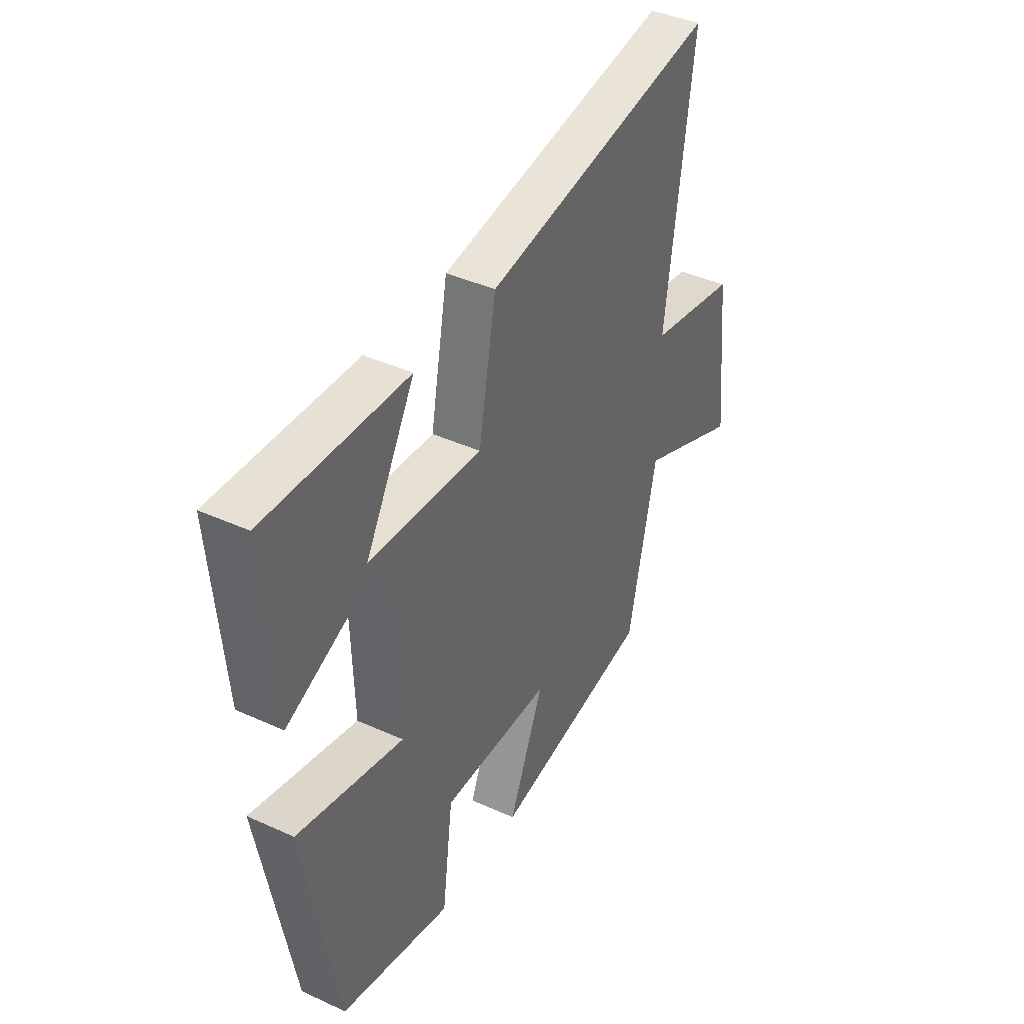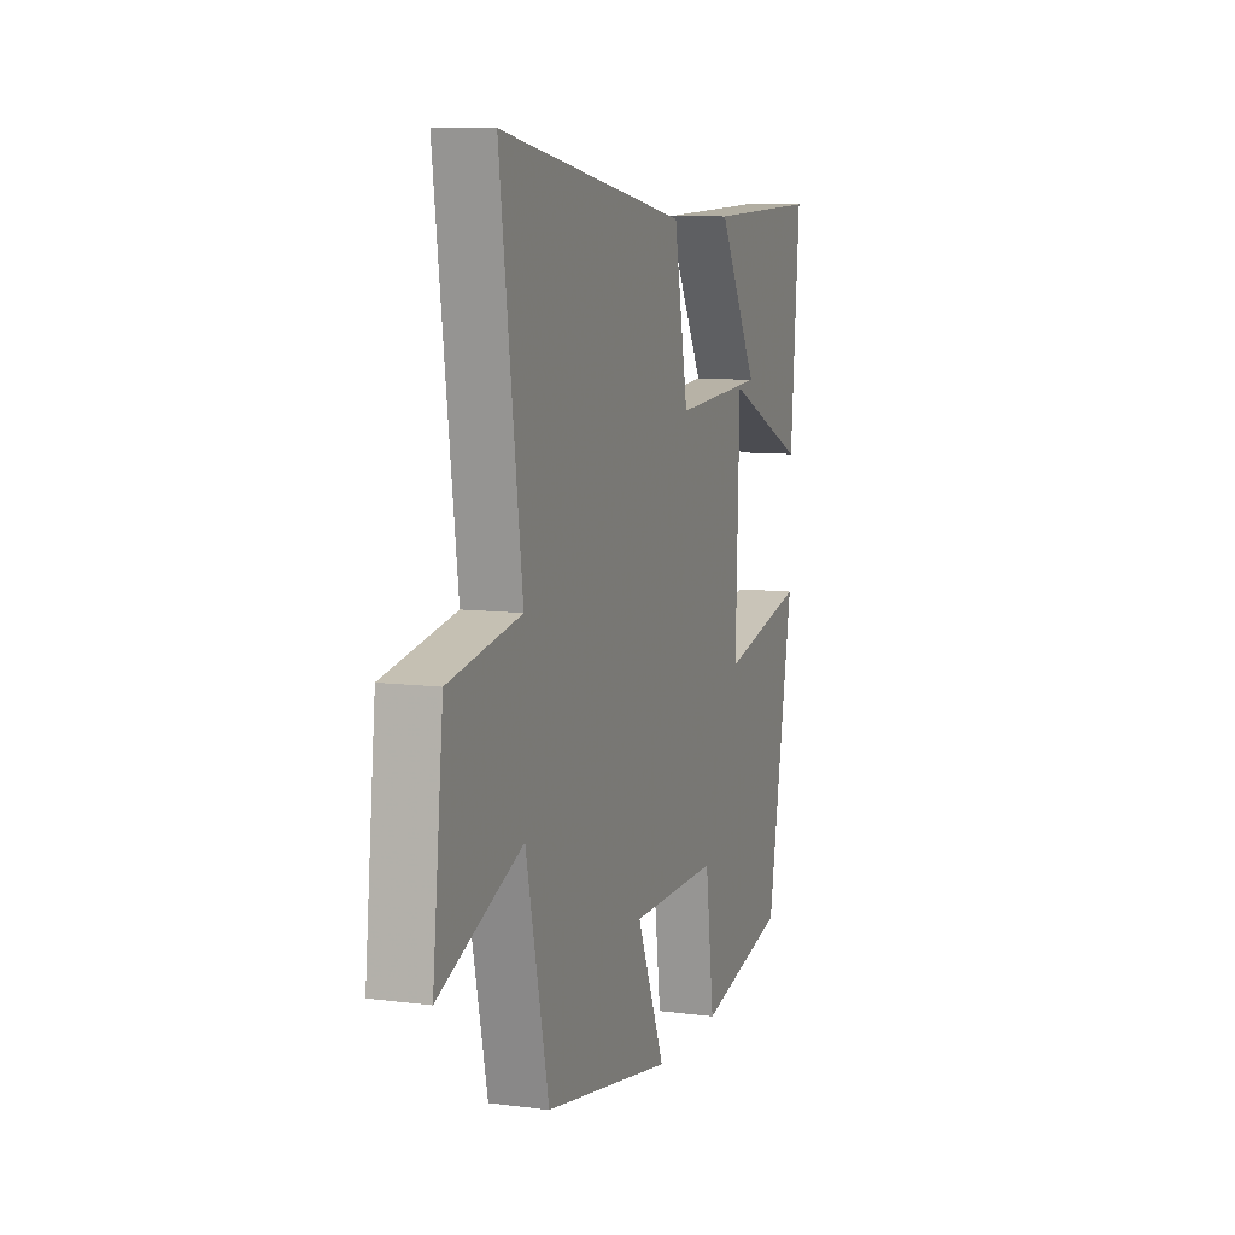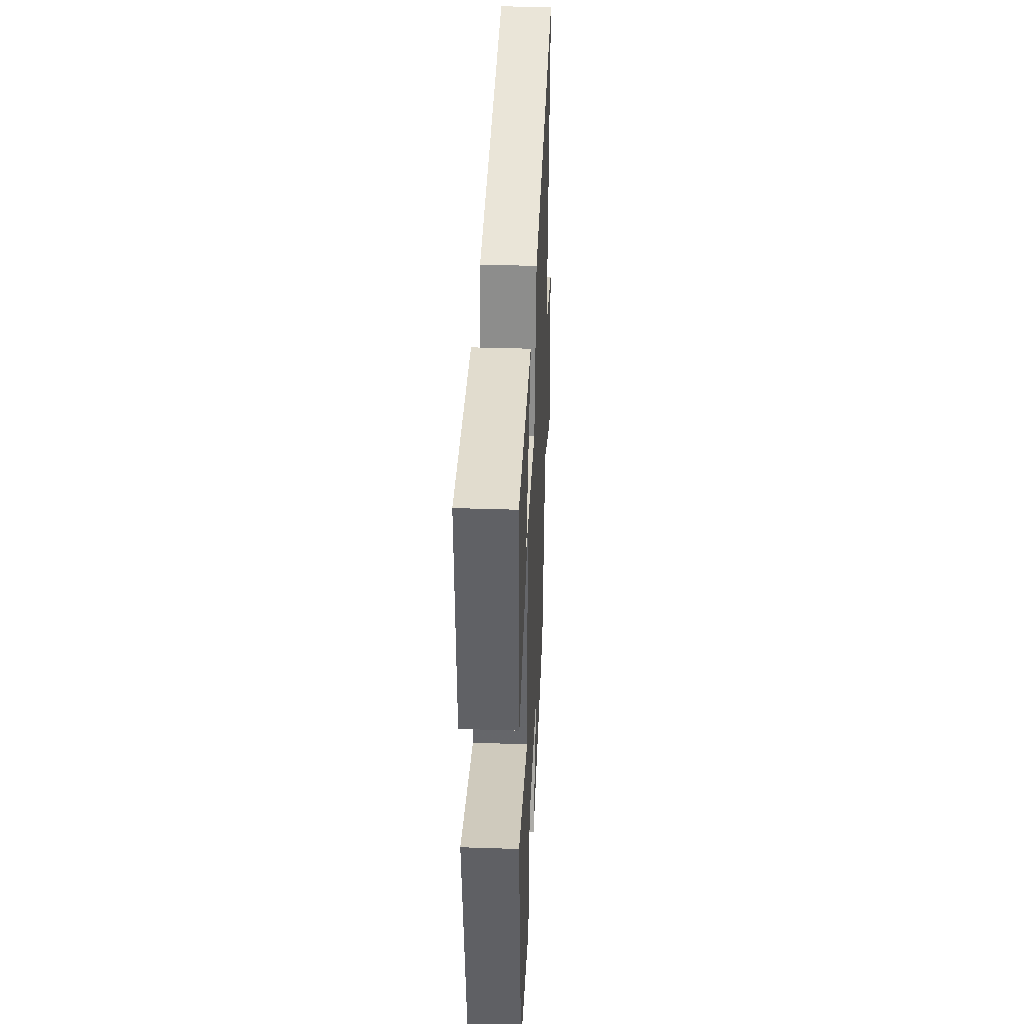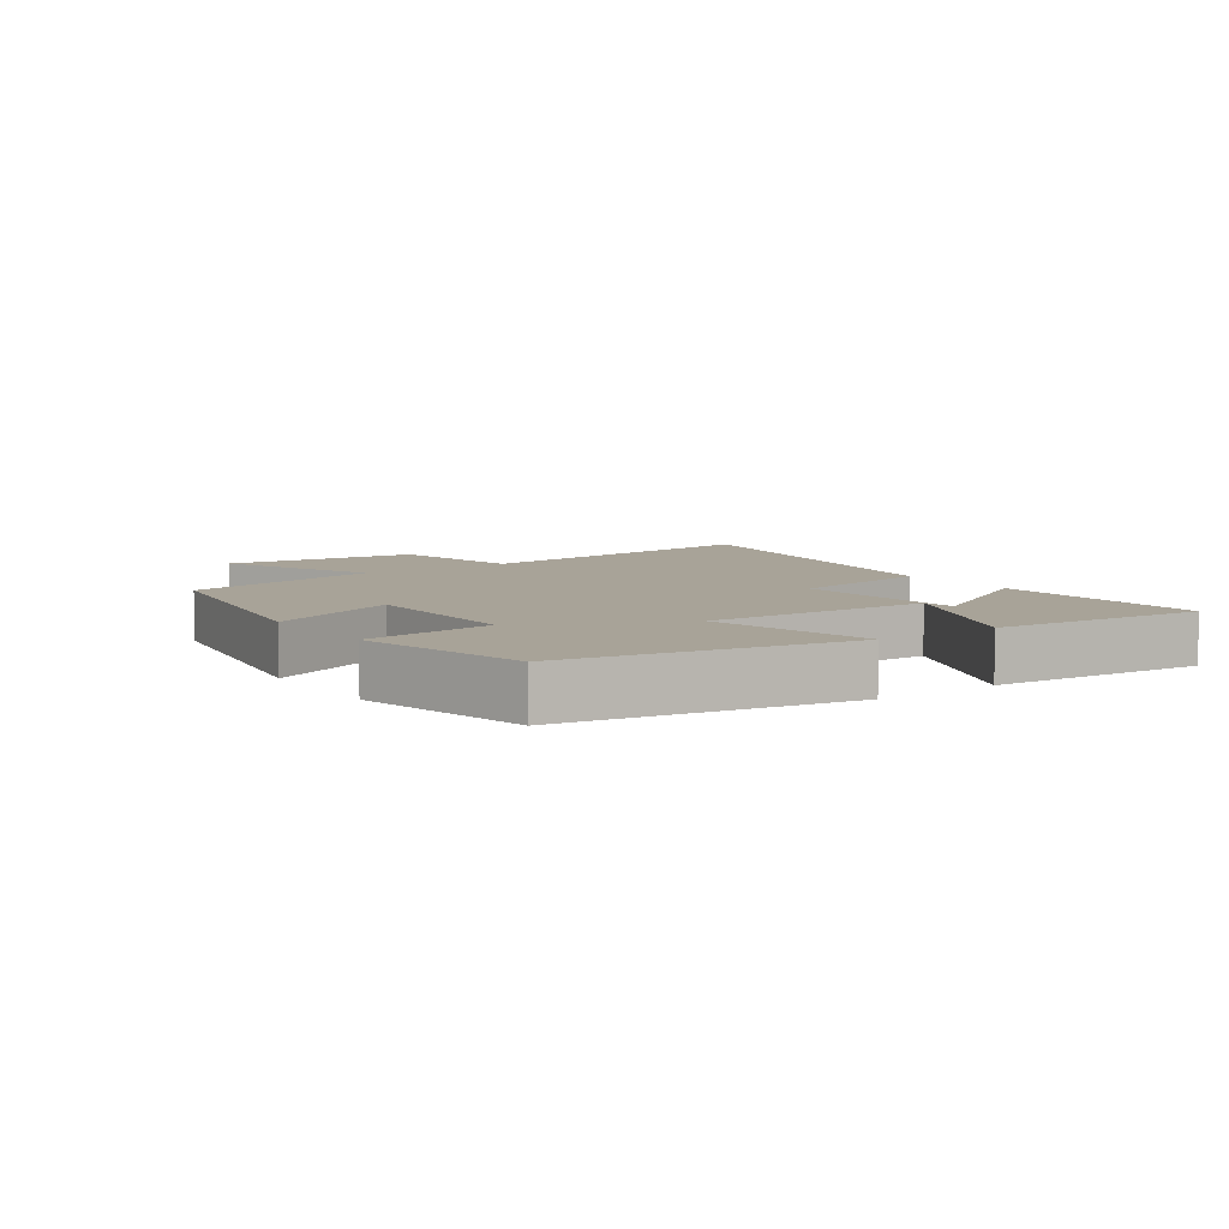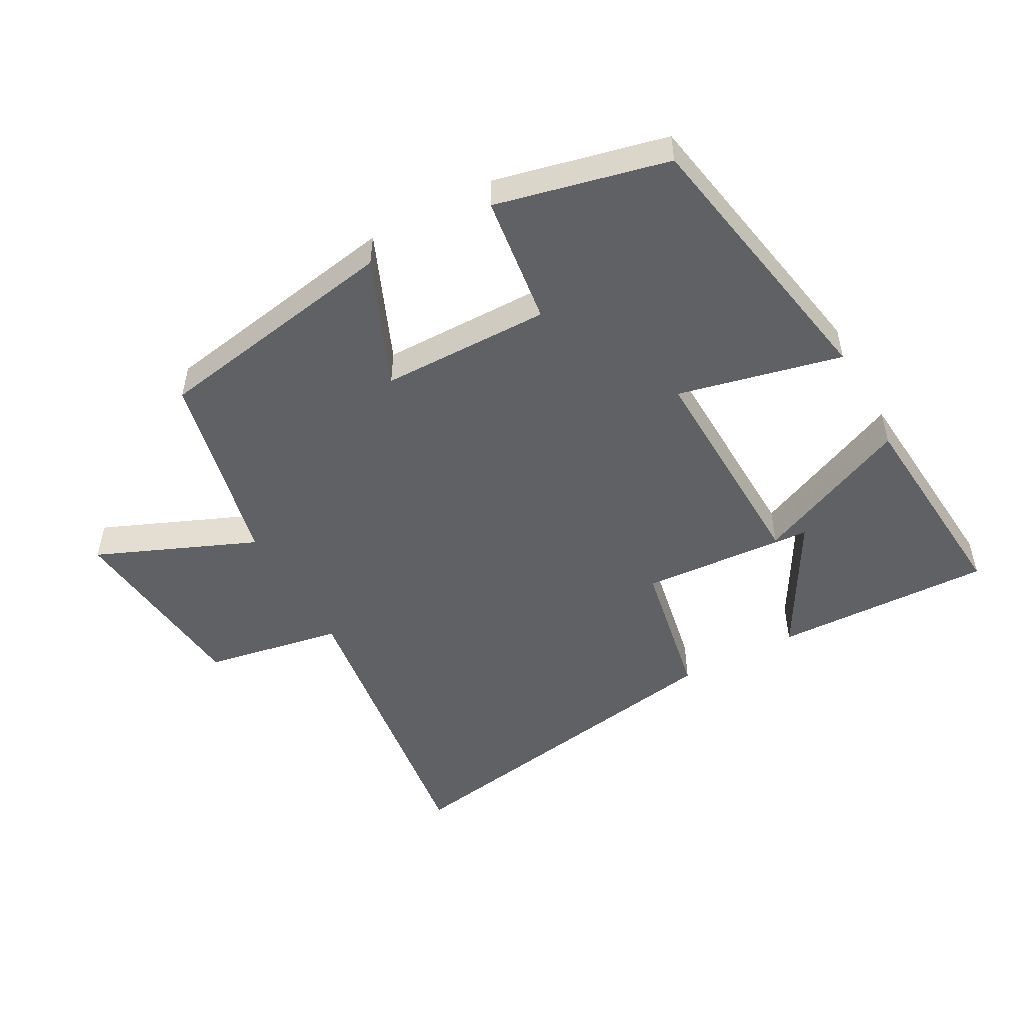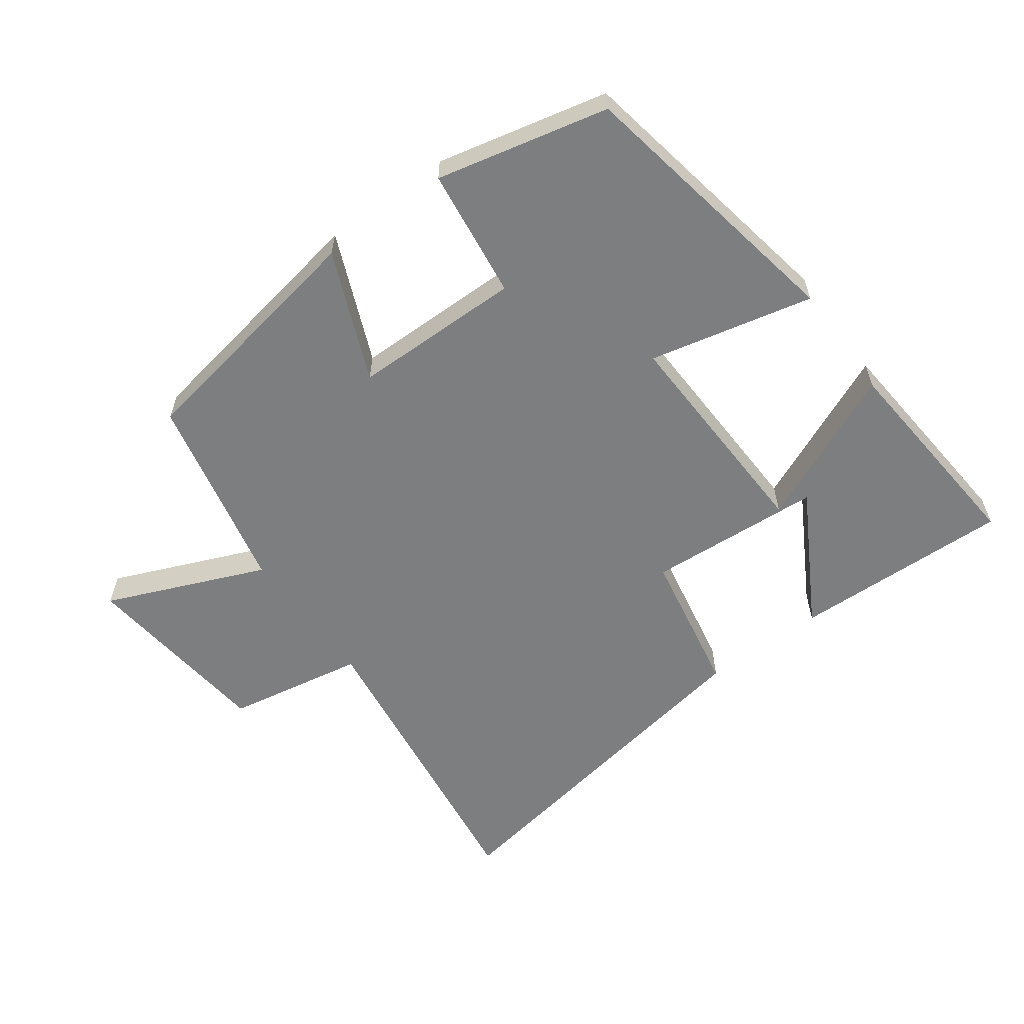
<metadata>
{"format":"obj","ext":"obj","renderer":"f3d","projection":"perspective","resolution":1024,"background":"white","views":[{"elev":40.5,"azim":-60.8,"up":"+Z"},{"elev":9.0,"azim":109.1,"up":"+Z"},{"elev":35.8,"azim":-87.5,"up":"+Z"},{"elev":6.9,"azim":-125.1,"up":"+Y"},{"elev":-50.1,"azim":-151.3,"up":"+Y"},{"elev":-59.3,"azim":-143.8,"up":"+Y"}]}
</metadata>
<code>
v -0.421 0.07 -0.439
v -0.5 0.07 -0.006
v -0.247 0.07 -0.064
v -0.259 0.07 0.286
v -0.5 0.07 0.18
v -0.528 0.07 0.511
v -0.19 0.07 0.5
v -0.308 0.07 0.293
v -0.038 0.07 0.275
v 0.004 0.07 0.5
v 0.565 0.07 0.596
v 0.5 0.07 0.113
v 0.714 0.07 0.074
v 0.746 0.07 -0.228
v 0.5 0.07 -0.125
v 0.432 0.07 -0.433
v 0.048 0.07 -0.5
v 0.132 0.07 -0.3
v -0.13 0.07 -0.298
v -0.156 0.07 -0.5
v -0.421 0 -0.439
v -0.5 0 -0.006
v -0.247 0 -0.064
v -0.259 0 0.286
v -0.5 0 0.18
v -0.528 0 0.511
v -0.19 0 0.5
v -0.308 0 0.293
v -0.038 0 0.275
v 0.004 0 0.5
v 0.565 0 0.596
v 0.5 0 0.113
v 0.714 0 0.074
v 0.746 0 -0.228
v 0.5 0 -0.125
v 0.432 0 -0.433
v 0.048 0 -0.5
v 0.132 0 -0.3
v -0.13 0 -0.298
v -0.156 0 -0.5
f 19 20 1 2
f 18 19 2 3
f 15 16 17 18
f 15 18 3 4
f 12 13 14 15
f 12 15 4
f 9 10 11 12
f 9 12 4
f 8 9 4
f 5 6 7 8
f 4 5 8
f 22 21 40 39
f 23 22 39 38
f 38 37 36 35
f 24 23 38 35
f 35 34 33 32
f 24 35 32
f 32 31 30 29
f 24 32 29
f 24 29 28
f 28 27 26 25
f 28 25 24
f 1 21 22 2
f 2 22 23 3
f 3 23 24 4
f 4 24 25 5
f 5 25 26 6
f 6 26 27 7
f 7 27 28 8
f 8 28 29 9
f 9 29 30 10
f 10 30 31 11
f 11 31 32 12
f 12 32 33 13
f 13 33 34 14
f 14 34 35 15
f 15 35 36 16
f 16 36 37 17
f 17 37 38 18
f 18 38 39 19
f 19 39 40 20
f 20 40 21 1

</code>
